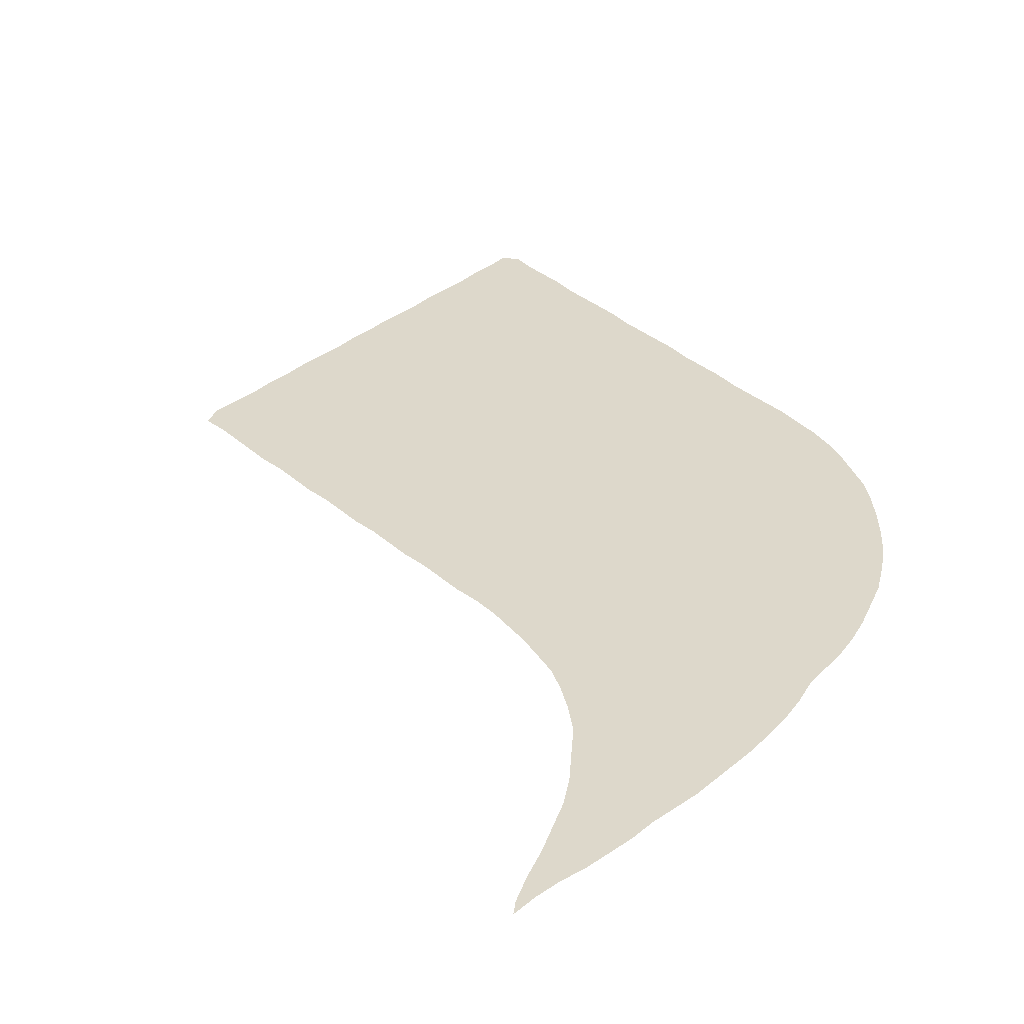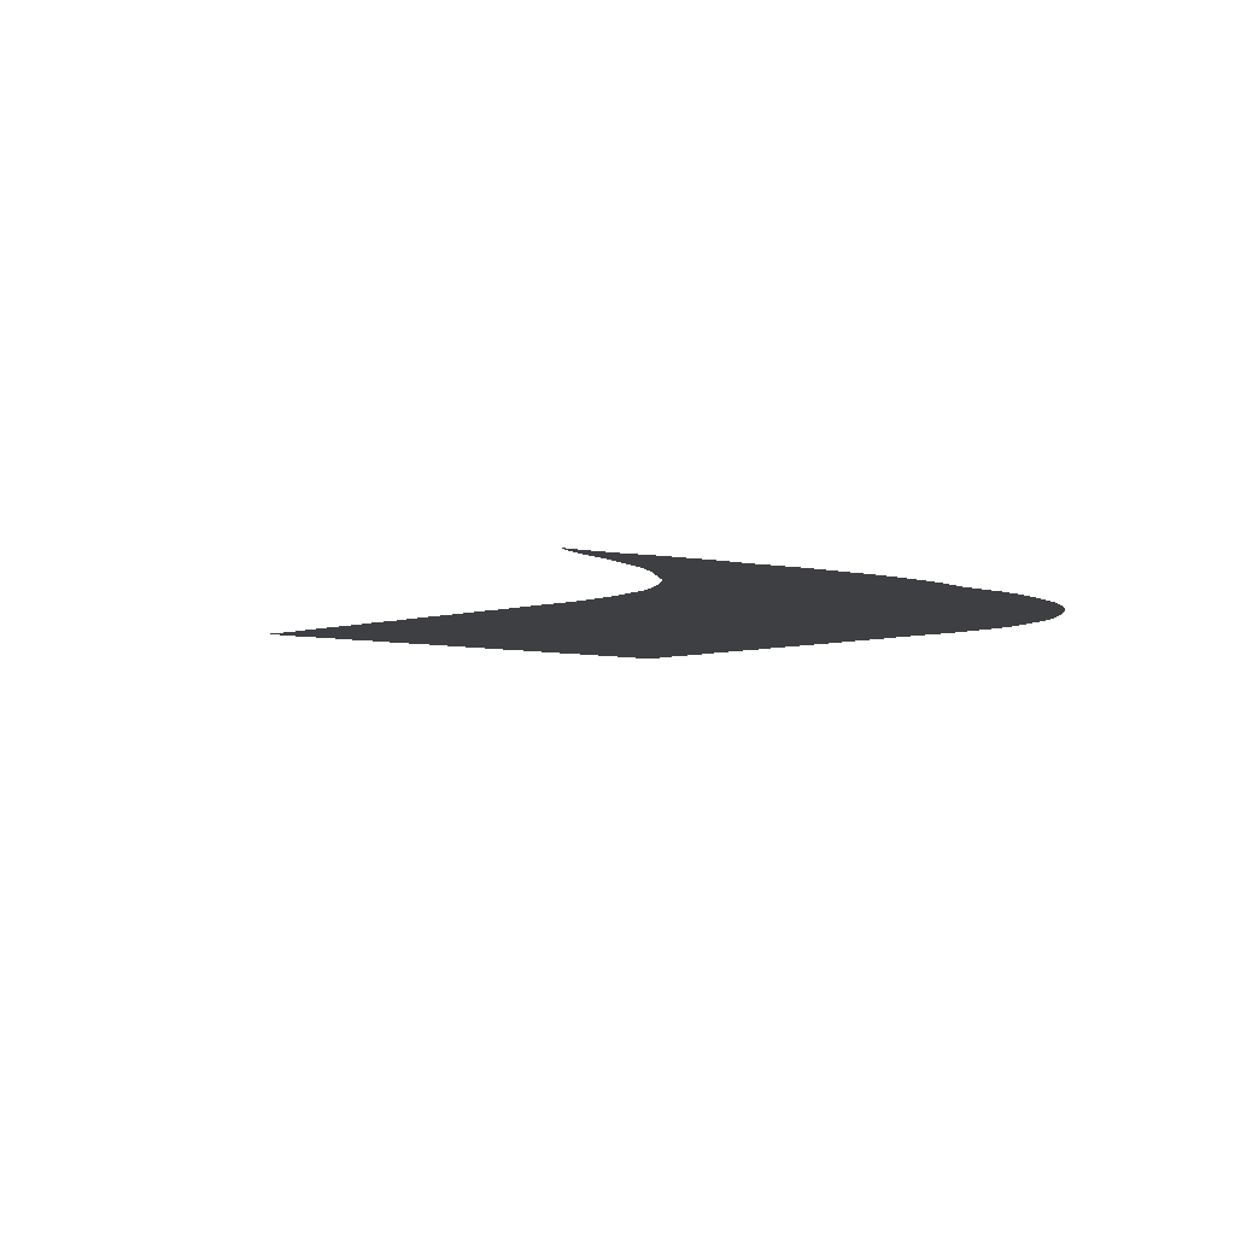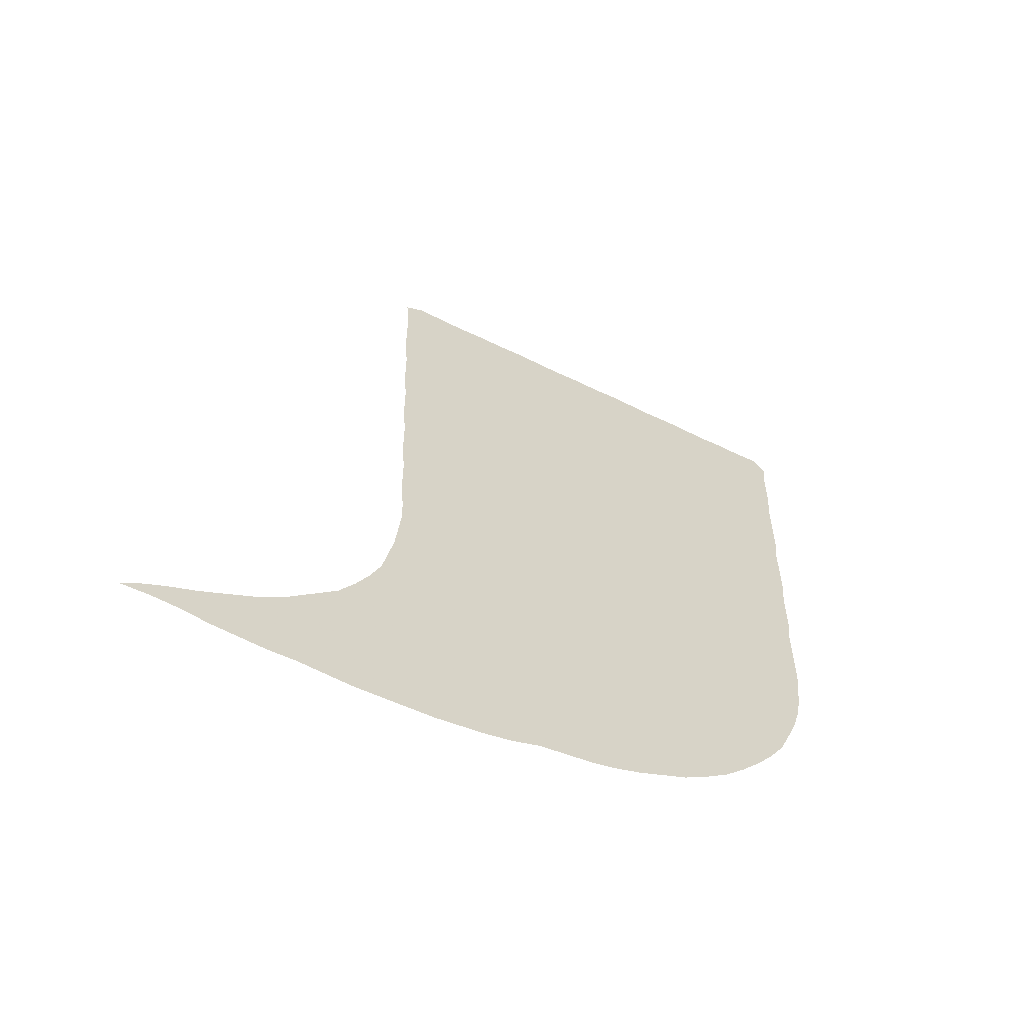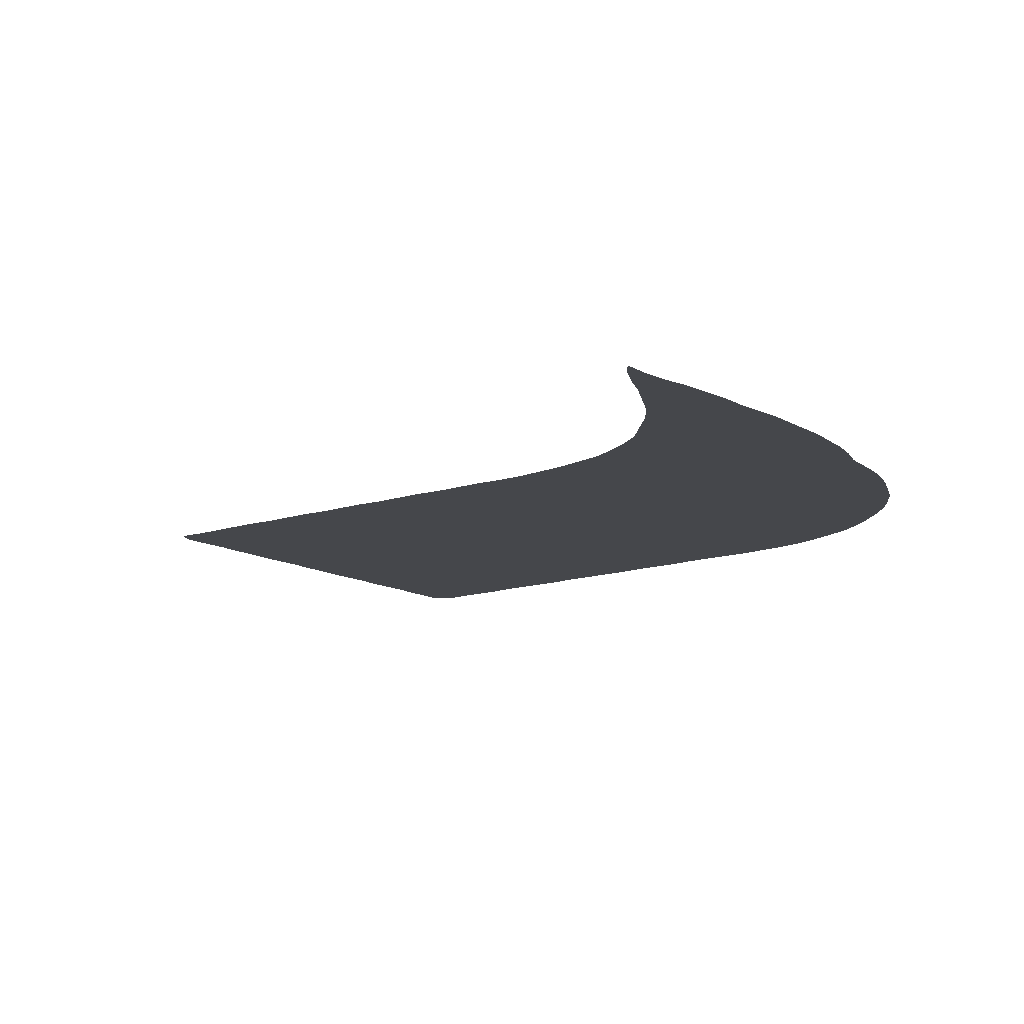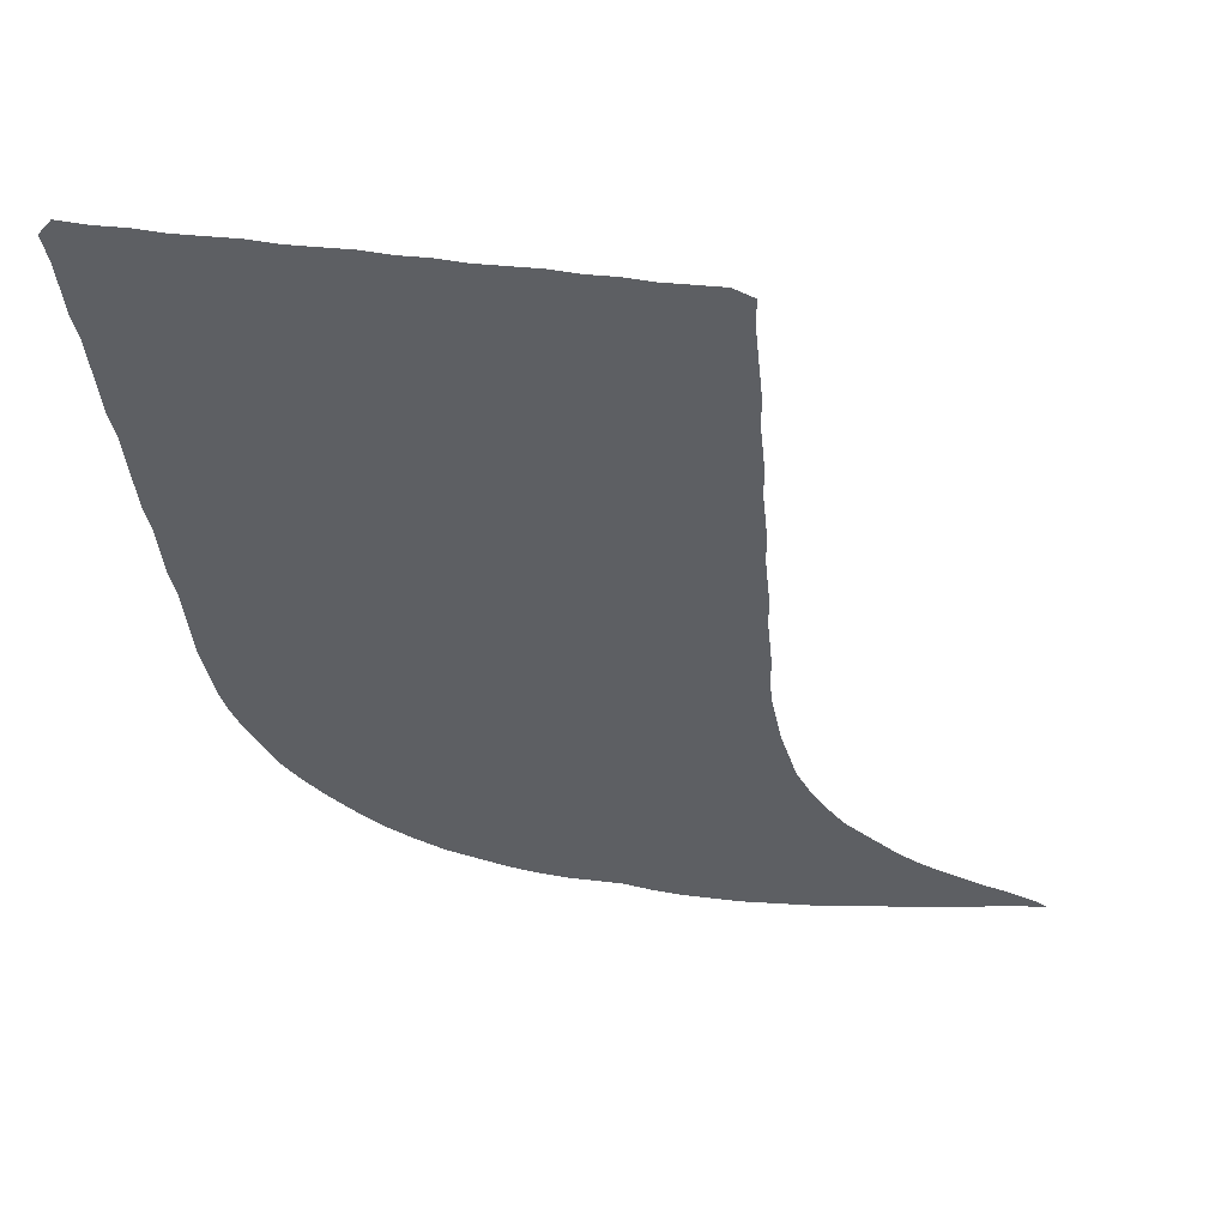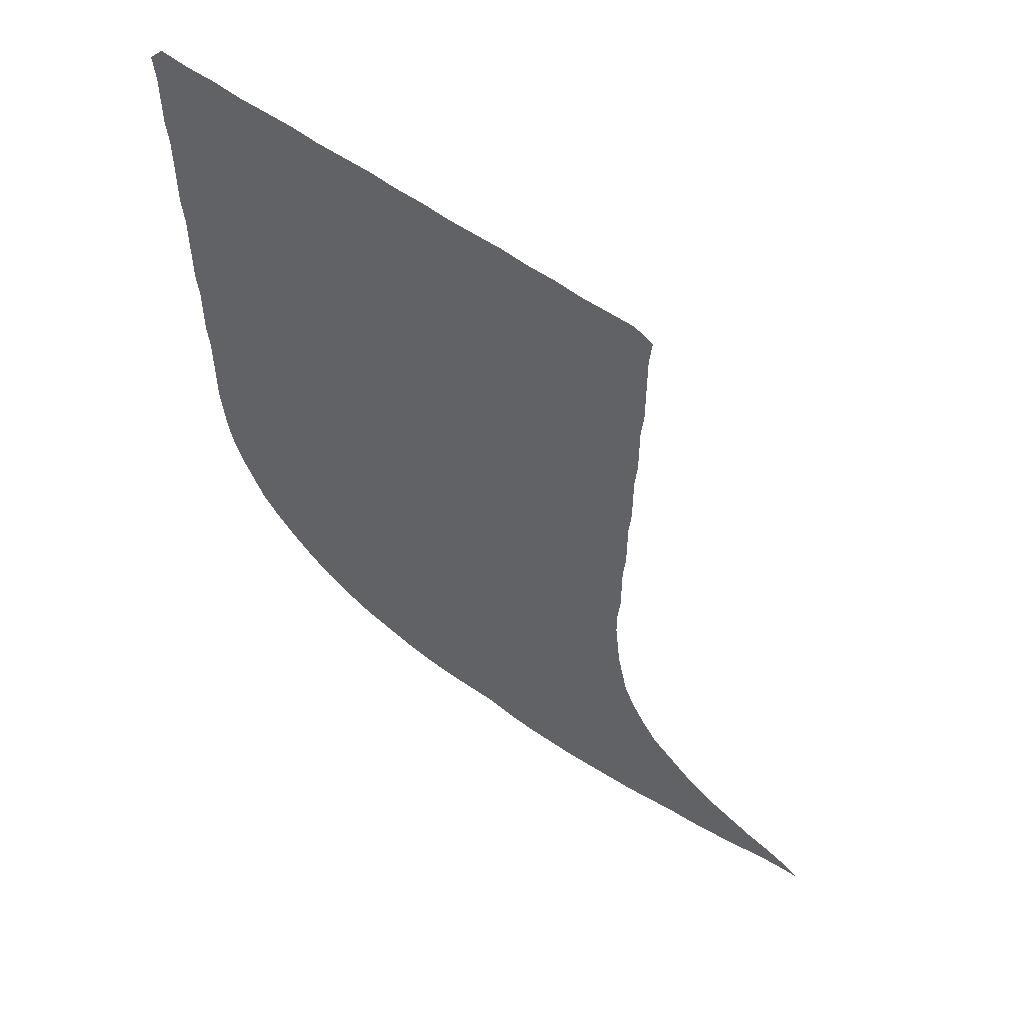
<metadata>
{"format":"obj","ext":"obj","renderer":"f3d","projection":"perspective","resolution":1024,"background":"white","views":[{"elev":31.4,"azim":-38.0,"up":"+Z"},{"elev":-4.1,"azim":-34.6,"up":"+Z"},{"elev":-61.1,"azim":-32.2,"up":"+Y"},{"elev":-10.6,"azim":-46.2,"up":"+Z"},{"elev":-40.1,"azim":-174.3,"up":"+Z"},{"elev":54.4,"azim":-151.8,"up":"+Y"}]}
</metadata>
<code>
v 0.2521 0.5014 0
v 0.2521 0.5294 0
v 0.2521 0.5574 0
v 0.2493 0.5854 0
v 0.2493 0.6135 0
v 0.2493 0.6415 0
v 0.2465 0.6695 0
v 0.2465 0.6975 0
v 0.2465 0.7255 0
v 0.2437 0.7535 0
v 0.2437 0.7815 0
v 0.2437 0.8095 0
v 0.2437 0.8375 0
v 0.2409 0.8656 0
v 0.2605 0.8796 0
v 0.2885 0.8851 0
v 0.3165 0.8908 0
v 0.3445 0.8992 0
v 0.3725 0.9048 0
v 0.4006 0.9132 0
v 0.4286 0.9188 0
v 0.4566 0.9244 0
v 0.4846 0.9328 0
v 0.5126 0.9384 0
v 0.5406 0.9468 0
v 0.5686 0.9524 0
v 0.5966 0.958 0
v 0.6247 0.9664 0
v 0.6527 0.972 0
v 0.6807 0.9776 0
v 0.7087 0.986 0
v 0.7367 0.9916 0
v 0.7647 1 0
v 0.7787 0.986 0
v 0.7759 0.958 0
v 0.7759 0.93 0
v 0.7759 0.902 0
v 0.7731 0.874 0
v 0.7731 0.8459 0
v 0.7731 0.8179 0
v 0.7731 0.7899 0
v 0.7703 0.7619 0
v 0.7703 0.7339 0
v 0.7703 0.7059 0
v 0.7703 0.6779 0
v 0.7675 0.6499 0
v 0.7675 0.6219 0
v 0.7675 0.5938 0
v 0.7647 0.5658 0
v 0.7647 0.5378 0
v 0.7647 0.5098 0
v 0.7647 0.4818 0
v 0.7619 0.4538 0
v 0.7591 0.4258 0
v 0.7535 0.3978 0
v 0.7451 0.3698 0
v 0.7339 0.3417 0
v 0.7227 0.3137 0
v 0.7059 0.2857 0
v 0.6863 0.2577 0
v 0.6639 0.2297 0
v 0.6415 0.2045 0
v 0.6162 0.1821 0
v 0.5882 0.1597 0
v 0.5602 0.1429 0
v 0.5322 0.126 0
v 0.5042 0.112 0
v 0.4762 0.1008 0
v 0.4482 0.09244 0
v 0.4202 0.08403 0
v 0.3922 0.07003 0
v 0.3641 0.05882 0
v 0.3361 0.05042 0
v 0.3081 0.04202 0
v 0.2801 0.03642 0
v 0.2521 0.03081 0
v 0.2241 0.02521 0
v 0.1961 0.02241 0
v 0.1681 0.01961 0
v 0.1401 0.01401 0
v 0.112 0.0112 0
v 0.08403 0.008403 0
v 0.05602 0.008403 0
v 0.02801 0.005602 0
v 0 0 0
v 0.0112 0.0112 0
v 0.03922 0.03081 0
v 0.06723 0.04762 0
v 0.09524 0.06723 0
v 0.1232 0.08683 0
v 0.1485 0.1092 0
v 0.1737 0.1373 0
v 0.1989 0.1653 0
v 0.2157 0.1933 0
v 0.2297 0.2213 0
v 0.2409 0.2493 0
v 0.2465 0.2773 0
v 0.2521 0.3053 0
v 0.2549 0.3333 0
v 0.2577 0.3613 0
v 0.2577 0.3894 0
v 0.2549 0.4174 0
v 0.2549 0.4454 0
v 0.2549 0.4734 0
v 0.2521 0.5014 0
f 63 100 64
f 62 100 63
f 74 94 93
f 73 94 74
f 69 97 96
f 84 86 85
f 84 87 86
f 57 102 101
f 57 103 102
f 67 98 68
f 68 97 69
f 68 98 97
f 9 19 10
f 3 49 4
f 1 51 2
f 1 104 51
f 65 100 99
f 64 100 65
f 55 104 103
f 69 96 70
f 70 96 95
f 7 21 8
f 2 51 50
f 2 50 3
f 3 50 49
f 83 88 87
f 82 88 83
f 83 87 84
f 81 89 88
f 81 88 82
f 52 104 53
f 51 104 52
f 66 99 98
f 65 99 66
f 66 98 67
f 60 101 61
f 61 101 100
f 61 100 62
f 57 101 59
f 59 101 60
f 56 103 57
f 55 103 56
f 53 104 54
f 54 104 55
f 70 95 71
f 32 34 33
f 11 18 17
f 10 18 11
f 10 19 18
f 7 22 21
f 6 47 46
f 6 22 7
f 6 46 22
f 24 42 25
f 24 43 42
f 57 59 58
f 71 95 72
f 72 94 73
f 72 95 94
f 11 17 12
f 12 17 16
f 12 16 13
f 9 20 19
f 8 20 9
f 8 21 20
f 22 44 23
f 24 44 43
f 23 44 24
f 5 47 6
f 5 48 47
f 4 49 5
f 5 49 48
f 80 89 81
f 78 91 79
f 30 36 31
f 30 37 36
f 29 38 30
f 30 38 37
f 13 15 14
f 13 16 15
f 22 46 45
f 22 45 44
f 25 42 26
f 80 90 89
f 79 91 90
f 79 90 80
f 76 93 92
f 31 35 32
f 31 36 35
f 32 35 34
f 74 93 75
f 75 93 76
f 76 92 77
f 77 92 91
f 77 91 78
f 26 42 41
f 26 41 27
f 27 41 40
f 27 39 28
f 27 40 39
f 29 39 38
f 28 39 29

</code>
